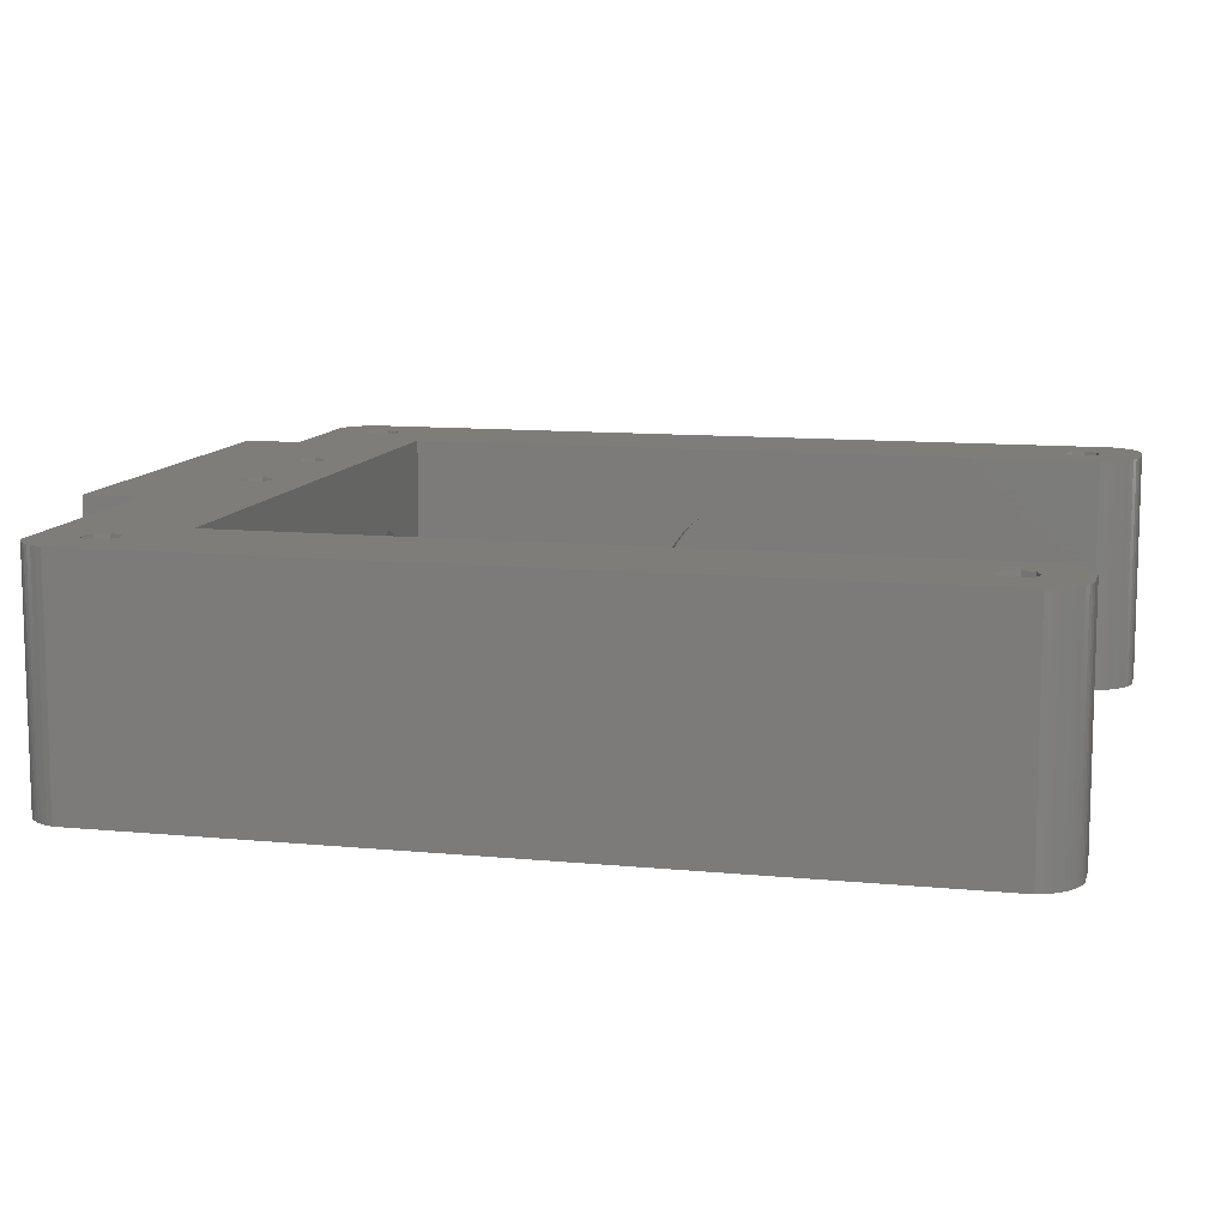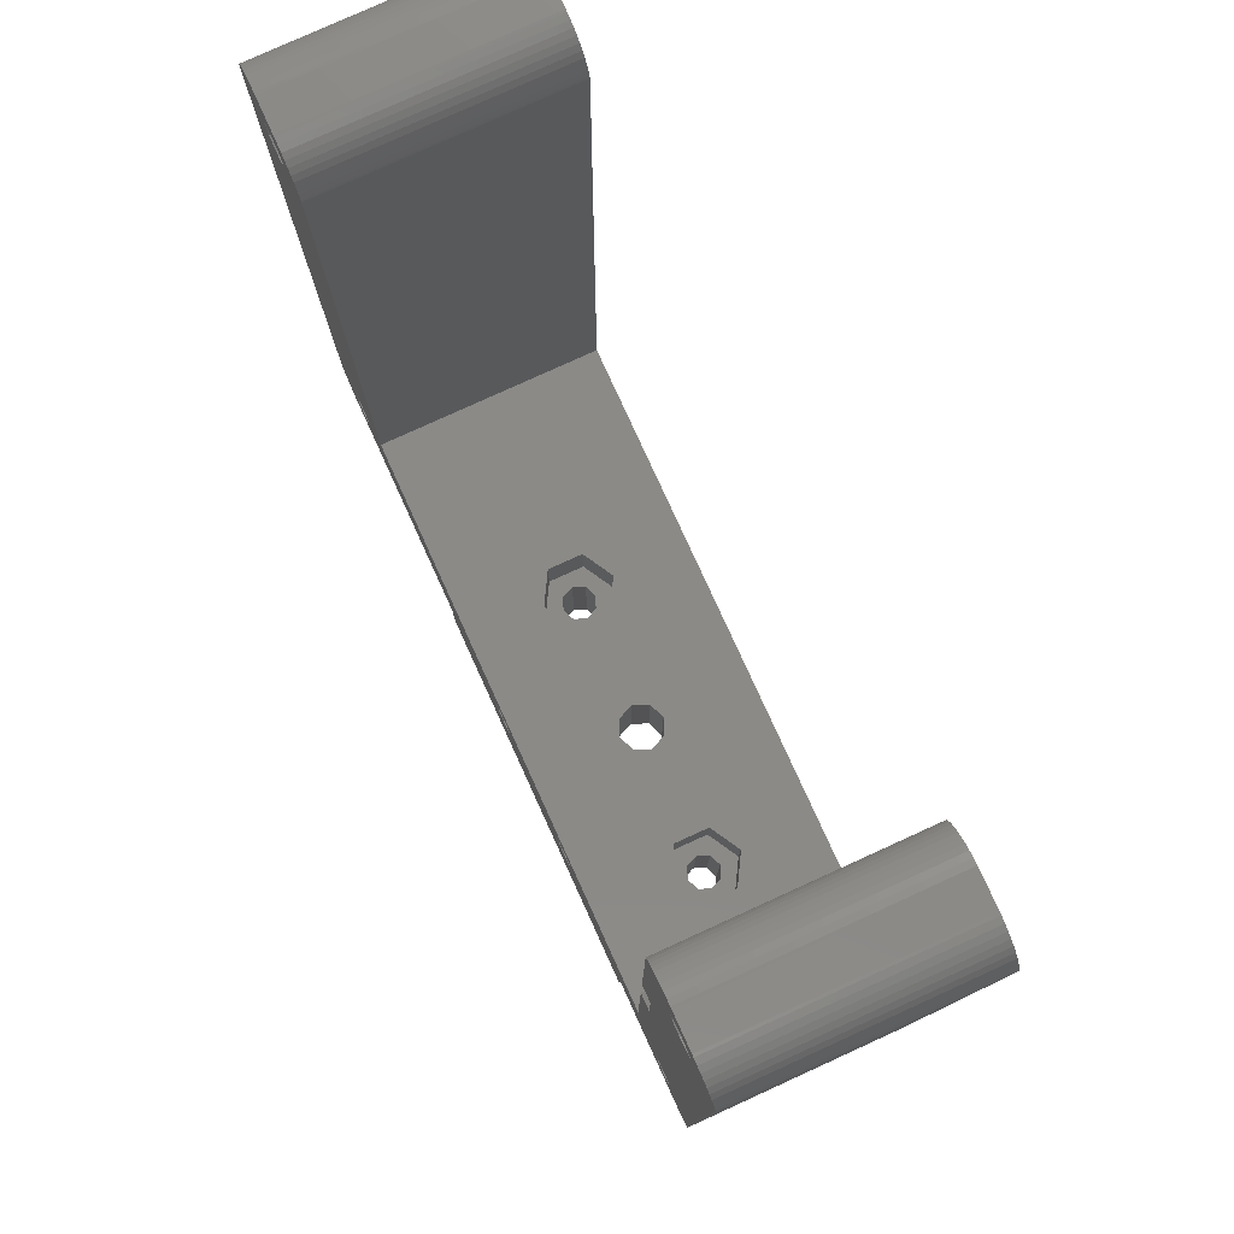
<metadata>
{"format":"stl","ext":"stl","renderer":"f3d","projection":"perspective","resolution":1024,"background":"white","views":[{"elev":10.9,"azim":103.7,"up":"+Z"},{"elev":79.0,"azim":-114.5,"up":"+Y"}]}
</metadata>
<code>
# stl→obj: 396 verts, 824 faces
v -36.08 -34.38 0
v -36.08 -34.38 20
v -36.08 34.2 0
v -36.08 34.2 20
v -36.06 -34.44 0
v -36.06 -34.44 20
v -36.06 34.26 0
v -35.9 34.75 0
v -35.66 35.22 0
v -35.37 35.66 0
v -35.03 36.05 0
v -34.64 36.39 0
v -34.2 36.68 0
v -33.73 36.92 0
v -33.24 37.08 0
v -32.72 37.19 0
v -32.51 37.2 0
v -32.14 33.26 0
v -29.69 37.2 0
v -30.01 33.26 0
v -29.48 37.19 0
v -28.96 37.08 0
v -28.47 36.92 0
v -28 36.68 0
v -27.56 36.39 0
v -27.17 36.05 0
v -26.83 35.66 0
v -26.54 35.22 0
v -26.3 34.75 0
v -26.14 34.26 0
v -26.07 33.95 0
v -27.5 8.721 0
v -26.07 8.721 0
v -33.42 -37.2 0
v -22.43 -37.2 0
v -27.5 -0.7208 0
v -26.07 -0.7208 0
v -31.07 -30.7 0
v -26.07 -27.2 0
v -30.01 -31.14 0
v 26.07 -27.2 0
v 26.07 33.95 0
v 26.14 34.26 0
v 26.3 34.75 0
v 26.54 35.22 0
v 26.83 35.66 0
v 27.17 36.05 0
v 27.56 36.39 0
v 28 36.68 0
v 28.47 36.92 0
v 28.96 37.08 0
v 29.48 37.19 0
v 29.69 37.2 0
v 30.01 33.26 0
v 32.51 37.2 0
v 32.14 33.26 0
v 32.72 37.19 0
v 33.24 37.08 0
v 33.73 36.92 0
v 34.2 36.68 0
v 34.64 36.39 0
v 35.03 36.05 0
v 35.37 35.66 0
v 35.66 35.22 0
v 35.9 34.75 0
v 36.06 34.26 0
v 36.08 34.2 0
v 32.14 -31.14 0
v 36.08 -34.38 0
v -11.18 -33.7 0
v 36.06 -34.44 0
v 35.9 -34.93 0
v 35.66 -35.4 0
v 35.37 -35.84 0
v 35.03 -36.23 0
v 34.64 -36.57 0
v 34.2 -36.86 0
v 33.73 -37.1 0
v 33.42 -37.2 0
v 12.57 -37.2 0
v 12.57 -42.2 0
v -22.43 -42.2 0
v -30.01 31.14 0
v -31.07 30.7 0
v -32.58 -32.2 0
v -32.14 -31.14 0
v -33.73 -37.1 0
v -34.2 -36.86 0
v -34.64 -36.57 0
v -35.03 -36.23 0
v -35.37 -35.84 0
v -35.66 -35.4 0
v -35.9 -34.93 0
v -29.57 -32.2 0
v -11.18 -30.7 0
v -12.24 -31.14 0
v -32.14 -33.26 0
v -31.07 -33.7 0
v -10.11 -33.26 0
v 1.325 -33.7 0
v -30.01 -33.26 0
v -32.58 32.2 0
v -12.68 -32.2 0
v -32.14 31.14 0
v -29.57 32.2 0
v -31.07 33.7 0
v -10.11 -31.14 0
v -9.675 -32.2 0
v 2.386 -33.26 0
v -12.24 -33.26 0
v -0.175 -32.2 0
v 0.2643 -31.14 0
v 2.386 -31.14 0
v 2.825 -32.2 0
v 0.2643 -33.26 0
v 31.07 -33.7 0
v 32.14 -33.26 0
v 1.325 -30.7 0
v 32.58 -32.2 0
v 29.57 -32.2 0
v 30.01 -33.26 0
v 31.07 33.7 0
v 30.01 -31.14 0
v 31.07 -30.7 0
v 32.14 31.14 0
v 31.07 30.7 0
v 29.57 32.2 0
v 30.01 31.14 0
v 32.58 32.2 0
v -36.06 34.26 20
v -35.66 -35.4 20
v -35.9 -34.93 20
v -35.37 -35.84 20
v -35.03 -36.23 20
v -34.64 -36.57 20
v -34.2 -36.86 20
v -33.73 -37.1 20
v -33.42 -37.2 20
v -32.58 -32.2 20
v -26.07 -27.2 20
v -32.14 31.14 20
v 12.57 -42.2 20
v -22.43 -37.2 20
v -22.43 -42.2 20
v 30.01 -31.14 20
v 31.07 -30.7 20
v 26.07 -27.2 20
v 32.58 -32.2 20
v 35.37 -35.84 20
v 35.66 -35.4 20
v 32.14 -33.26 20
v 30.01 -33.26 20
v 33.42 -37.2 20
v 33.73 -37.1 20
v 12.57 -37.2 20
v -26.07 33.95 20
v -26.14 34.26 20
v 26.14 34.26 20
v 26.07 33.95 20
v 36.08 34.2 20
v 26.54 35.22 20
v 26.3 34.75 20
v 35.66 35.22 20
v 26.83 35.66 20
v 35.37 35.66 20
v 27.17 36.05 20
v 35.03 36.05 20
v 27.56 36.39 20
v 34.64 36.39 20
v 28 36.68 20
v 34.2 36.68 20
v 35.9 34.75 20
v 28.47 36.92 20
v 33.73 36.92 20
v 33.24 37.08 20
v 29.69 37.2 20
v 29.48 37.19 20
v 32.51 37.2 20
v -31.07 -33.7 20
v -32.14 -33.26 20
v 28.96 37.08 20
v -30.01 -31.14 20
v -29.57 -32.2 20
v 32.72 37.19 20
v 36.06 34.26 20
v 30.01 31.14 20
v 36.08 -34.38 20
v 34.64 -36.57 20
v 35.03 -36.23 20
v -0.175 -32.2 20
v -10.11 -31.14 20
v 0.2643 -33.26 20
v -26.54 35.22 20
v -26.3 34.75 20
v -26.83 35.66 20
v -27.17 36.05 20
v -27.56 36.39 20
v -28 36.68 20
v -28.47 36.92 20
v -28.96 37.08 20
v -29.48 37.19 20
v -29.69 37.2 20
v -32.51 37.2 20
v -32.72 37.19 20
v -33.24 37.08 20
v -33.73 36.92 20
v -34.2 36.68 20
v -34.64 36.39 20
v -35.03 36.05 20
v -35.37 35.66 20
v -35.66 35.22 20
v -35.9 34.75 20
v -32.14 -31.14 20
v -31.07 -30.7 20
v -31.07 33.7 20
v -30.01 33.26 20
v -30.01 -33.26 20
v -29.57 32.2 20
v -32.58 32.2 20
v -9.675 -32.2 20
v -32.14 33.26 20
v 2.825 -32.2 20
v 2.386 -33.26 20
v 1.325 -30.7 20
v 2.386 -31.14 20
v -11.18 -33.7 20
v -12.24 -33.26 20
v -30.01 31.14 20
v -31.07 30.7 20
v -12.68 -32.2 20
v -10.11 -33.26 20
v 1.325 -33.7 20
v 31.07 -33.7 20
v 34.2 -36.86 20
v 31.07 33.7 20
v 32.14 33.26 20
v 32.58 32.2 20
v 32.14 -31.14 20
v 35.9 -34.93 20
v 36.06 -34.44 20
v 29.57 -32.2 20
v 31.07 30.7 20
v 29.57 32.2 20
v 30.01 33.26 20
v 32.14 31.14 20
v 0.2643 -31.14 20
v -11.18 -30.7 20
v -12.24 -31.14 20
v -4.925 -42.2 2
v -7.986 -42.2 2.609
v -19.05 -42.2 10
v -18.61 -42.2 8.939
v -18.61 -42.2 11.06
v -17.55 -42.2 11.5
v -12.32 -42.2 13.06
v -10.58 -42.2 15.66
v -17.55 -42.2 8.5
v -12.32 -42.2 6.939
v 0.7319 -42.2 4.343
v -1.864 -42.2 2.609
v -12.93 -42.2 10
v -4.925 -42.2 18
v -1.864 -42.2 17.39
v -7.986 -42.2 17.39
v 0.7319 -42.2 15.66
v 6.639 -42.2 8.939
v 2.466 -42.2 13.06
v 3.075 -42.2 10
v 2.466 -42.2 6.939
v 6.639 -42.2 11.06
v 7.7 -42.2 11.5
v -10.58 -42.2 4.343
v 7.7 -42.2 8.5
v 6.2 -42.2 10
v 8.761 -42.2 11.06
v 9.2 -42.2 10
v 8.761 -42.2 8.939
v -16.49 -42.2 8.939
v -16.05 -42.2 10
v -16.49 -42.2 11.06
v -4.925 -27.2 12
v -20.3 -27.2 11.59
v -20.3 -27.2 8.412
v -4.925 -27.2 8
v -14.8 -27.2 8.412
v -17.55 -27.2 6.825
v -14.8 -27.2 11.59
v -6.339 -27.2 8.586
v -17.55 -27.2 13.18
v -3.511 -27.2 8.586
v -6.925 -27.2 10
v -3.511 -27.2 11.41
v 7.7 -27.2 6.825
v -2.925 -27.2 10
v 4.95 -27.2 8.412
v 10.45 -27.2 8.412
v -6.339 -27.2 11.41
v 7.7 -27.2 13.18
v 4.95 -27.2 11.59
v 10.45 -27.2 11.59
v -26.07 -1.464 0.4886
v -26.07 -3.805 3.633
v -26.07 -2.818 1.924
v -26.07 -4.371 5.524
v -26.07 -4.486 7.494
v -26.07 -4.143 9.438
v -26.07 -3.361 11.25
v -26.07 -2.183 12.83
v -26.07 -0.6708 14.1
v -26.07 1.093 14.99
v -26.07 3.013 15.44
v -26.07 4.987 15.44
v -26.07 6.907 14.99
v -26.07 8.671 14.1
v -26.07 10.18 12.83
v -26.07 11.36 11.25
v -26.07 12.14 9.438
v -26.07 12.49 7.494
v -26.07 12.37 5.524
v -26.07 11.8 3.633
v -26.07 10.82 1.924
v -26.07 9.464 0.4886
v -27.5 -1.464 0.4886
v -27.5 1.093 14.99
v -27.5 -0.6708 14.1
v -27.5 -2.183 12.83
v -27.5 -4.143 9.438
v -27.5 -3.361 11.25
v -27.5 -4.486 7.494
v -27.5 -4.371 5.524
v -27.5 -3.805 3.633
v -27.5 -2.818 1.924
v -27.5 9.464 0.4886
v -27.5 10.82 1.924
v -27.5 11.8 3.633
v -27.5 12.37 5.524
v -27.5 12.49 7.494
v -27.5 12.14 9.438
v -27.5 11.36 11.25
v -27.5 10.18 12.83
v -27.5 8.671 14.1
v -27.5 6.907 14.99
v -27.5 4.987 15.44
v -27.5 3.013 15.44
v -19.05 -32.2 10
v -18.61 -32.2 8.939
v -17.55 -32.2 8.5
v -16.49 -32.2 8.939
v -16.05 -32.2 10
v -16.49 -32.2 11.06
v -17.55 -32.2 11.5
v -18.61 -32.2 11.06
v -12.32 -37.2 6.939
v -10.58 -37.2 4.343
v -12.93 -37.2 10
v -7.986 -37.2 2.609
v -4.925 -37.2 2
v -1.864 -37.2 2.609
v 0.7319 -37.2 4.343
v 2.466 -37.2 6.939
v 3.075 -37.2 10
v 2.466 -37.2 13.06
v 0.7319 -37.2 15.66
v -1.864 -37.2 17.39
v -4.925 -37.2 18
v -7.986 -37.2 17.39
v -10.58 -37.2 15.66
v -12.32 -37.2 13.06
v 6.2 -32.2 10
v 6.639 -32.2 8.939
v 7.7 -32.2 8.5
v 8.761 -32.2 8.939
v 9.2 -32.2 10
v 8.761 -32.2 11.06
v 7.7 -32.2 11.5
v 6.639 -32.2 11.06
v -20.3 -32.2 11.59
v -17.55 -32.2 13.18
v -20.3 -32.2 8.412
v -14.8 -32.2 11.59
v -14.8 -32.2 8.412
v -17.55 -32.2 6.825
v -6.925 -37.2 10
v -6.339 -37.2 8.586
v -6.339 -37.2 11.41
v -4.925 -37.2 12
v -3.511 -37.2 11.41
v -2.925 -37.2 10
v -3.511 -37.2 8.586
v -4.925 -37.2 8
v 4.95 -32.2 11.59
v 7.7 -32.2 13.18
v 4.95 -32.2 8.412
v 10.45 -32.2 11.59
v 10.45 -32.2 8.412
v 7.7 -32.2 6.825
f 1 2 3
f 3 2 4
f 1 5 2
f 2 5 6
f 1 3 5
f 5 3 7
f 5 7 8
f 5 8 9
f 5 9 10
f 5 10 11
f 5 11 12
f 5 12 13
f 5 13 14
f 5 14 15
f 5 15 16
f 5 16 17
f 18 17 19
f 20 19 21
f 5 22 23
f 5 23 24
f 5 24 25
f 5 25 26
f 5 26 27
f 5 27 28
f 5 28 29
f 5 29 30
f 5 30 31
f 32 31 33
f 5 31 32
f 34 5 35
f 5 36 37
f 38 37 39
f 40 39 41
f 42 43 41
f 41 43 44
f 41 44 45
f 41 45 46
f 41 46 47
f 41 47 48
f 41 48 49
f 41 49 50
f 41 50 51
f 41 51 52
f 41 52 53
f 54 53 55
f 56 55 57
f 41 58 59
f 41 59 60
f 41 60 61
f 41 61 62
f 41 62 63
f 41 63 64
f 41 64 65
f 41 65 66
f 41 66 67
f 68 67 69
f 70 69 5
f 5 69 71
f 5 71 72
f 5 72 73
f 5 73 74
f 5 74 75
f 5 75 76
f 5 76 77
f 5 77 78
f 5 78 79
f 5 79 80
f 5 80 81
f 35 81 82
f 5 81 35
f 83 5 84
f 85 5 86
f 5 34 87
f 5 87 88
f 5 88 89
f 5 89 90
f 5 90 91
f 5 91 92
f 5 92 93
f 94 95 96
f 5 85 97
f 5 97 98
f 99 100 70
f 95 94 41
f 38 39 40
f 86 37 38
f 5 37 86
f 94 96 101
f 5 17 102
f 103 98 101
f 5 102 104
f 103 101 96
f 5 104 84
f 20 21 22
f 5 83 105
f 5 105 22
f 20 22 105
f 18 19 106
f 102 17 18
f 103 5 98
f 107 41 108
f 109 69 100
f 103 110 5
f 100 69 70
f 110 70 5
f 40 41 94
f 111 108 112
f 106 19 20
f 113 41 114
f 115 108 111
f 114 69 109
f 100 99 115
f 108 115 99
f 116 69 114
f 117 69 116
f 41 113 118
f 41 118 108
f 118 112 108
f 68 69 119
f 41 120 114
f 119 69 117
f 120 121 114
f 121 116 114
f 122 55 56
f 41 67 68
f 123 41 124
f 41 68 124
f 125 41 126
f 41 123 120
f 41 53 127
f 41 127 128
f 41 128 126
f 56 57 58
f 41 125 129
f 41 129 58
f 56 58 129
f 54 55 122
f 127 53 54
f 36 5 32
f 95 41 107
f 3 4 7
f 7 4 130
f 4 2 6
f 131 4 132
f 132 4 6
f 133 4 131
f 134 4 133
f 135 4 134
f 136 4 135
f 137 4 136
f 138 4 137
f 139 4 138
f 140 141 4
f 142 143 144
f 145 146 147
f 148 149 150
f 148 151 149
f 152 153 154
f 152 155 153
f 156 157 4
f 158 159 160
f 161 162 163
f 164 161 165
f 166 164 167
f 168 166 169
f 170 168 171
f 162 158 172
f 173 174 175
f 173 170 174
f 176 177 178
f 179 180 138
f 177 181 178
f 182 183 140
f 184 173 175
f 174 170 171
f 171 168 169
f 169 166 167
f 167 164 165
f 165 161 163
f 163 162 172
f 172 158 185
f 186 159 187
f 151 188 189
f 190 191 192
f 158 160 185
f 193 4 194
f 195 4 193
f 196 4 195
f 197 4 196
f 198 4 197
f 199 4 198
f 200 4 199
f 201 4 200
f 202 4 201
f 203 4 202
f 204 4 203
f 205 4 204
f 206 4 205
f 207 4 206
f 208 4 207
f 209 4 208
f 210 4 209
f 211 4 210
f 212 4 211
f 130 4 212
f 139 213 4
f 180 139 138
f 140 4 213
f 140 213 214
f 140 214 182
f 215 216 156
f 143 140 183
f 143 217 138
f 143 183 217
f 217 179 138
f 216 218 156
f 147 155 152
f 219 4 141
f 191 220 142
f 221 4 219
f 215 4 221
f 156 4 215
f 222 223 142
f 147 224 225
f 147 225 155
f 155 225 142
f 226 227 143
f 140 228 229
f 227 230 143
f 140 229 141
f 140 218 228
f 140 156 218
f 220 231 142
f 231 226 142
f 142 226 143
f 142 192 191
f 223 232 142
f 157 194 4
f 142 225 222
f 233 152 234
f 142 232 192
f 234 152 154
f 235 236 160
f 236 237 160
f 238 148 239
f 240 238 239
f 147 152 241
f 239 148 150
f 149 151 189
f 188 233 234
f 242 186 187
f 243 159 186
f 244 159 243
f 235 159 244
f 160 159 235
f 160 237 187
f 237 245 187
f 245 242 187
f 241 145 147
f 181 184 178
f 181 173 184
f 159 240 187
f 159 238 240
f 159 146 238
f 151 233 188
f 159 147 146
f 246 191 190
f 224 191 246
f 147 191 224
f 147 247 191
f 248 143 230
f 248 140 143
f 247 140 248
f 147 140 247
f 5 93 6
f 6 93 132
f 93 92 132
f 132 92 131
f 92 91 131
f 131 91 133
f 91 90 133
f 133 90 134
f 134 90 89
f 135 134 89
f 135 89 88
f 136 135 88
f 136 88 87
f 137 136 87
f 137 87 34
f 138 137 34
f 138 34 35
f 143 138 35
f 82 144 35
f 35 144 143
f 249 82 81
f 249 250 82
f 251 82 252
f 144 82 251
f 144 253 254
f 255 256 144
f 252 82 257
f 257 82 258
f 259 260 81
f 144 254 261
f 262 263 142
f 144 261 255
f 264 144 256
f 262 144 264
f 263 265 142
f 142 144 262
f 266 265 81
f 265 267 81
f 267 268 81
f 268 269 81
f 260 249 81
f 270 271 142
f 272 82 250
f 258 82 272
f 273 266 81
f 274 265 266
f 270 265 274
f 271 275 142
f 142 265 270
f 276 277 81
f 142 276 81
f 142 275 276
f 277 273 81
f 251 253 144
f 269 259 81
f 258 278 257
f 258 279 278
f 258 280 279
f 280 261 254
f 258 261 280
f 142 81 80
f 155 142 80
f 155 80 79
f 153 155 79
f 153 79 78
f 154 153 78
f 154 78 77
f 234 154 77
f 234 77 76
f 188 234 76
f 188 76 75
f 189 188 75
f 189 75 74
f 149 189 74
f 149 74 73
f 150 149 73
f 150 73 72
f 239 150 72
f 239 72 71
f 240 239 71
f 240 71 69
f 187 240 69
f 187 69 67
f 160 187 67
f 67 66 185
f 160 67 185
f 66 65 172
f 185 66 172
f 65 64 163
f 172 65 163
f 64 63 165
f 163 64 165
f 63 62 167
f 165 63 167
f 61 169 62
f 62 169 167
f 60 171 61
f 61 171 169
f 59 174 60
f 60 174 171
f 58 175 59
f 59 175 174
f 57 184 58
f 58 184 175
f 55 178 57
f 57 178 184
f 53 176 55
f 55 176 178
f 52 177 53
f 53 177 176
f 51 181 52
f 52 181 177
f 50 173 51
f 51 173 181
f 49 170 50
f 50 170 173
f 48 168 49
f 49 168 170
f 47 166 48
f 48 166 168
f 46 164 47
f 47 164 166
f 45 161 46
f 46 161 164
f 44 162 45
f 45 162 161
f 43 158 44
f 44 158 162
f 42 159 43
f 43 159 158
f 41 147 42
f 42 147 159
f 281 140 147
f 39 140 282
f 39 282 283
f 284 41 285
f 39 283 286
f 39 286 41
f 287 288 284
f 289 140 287
f 290 41 284
f 282 140 289
f 287 140 291
f 292 293 294
f 288 287 291
f 294 41 290
f 293 292 295
f 296 41 293
f 297 140 281
f 298 292 147
f 292 281 147
f 291 140 297
f 295 292 299
f 294 293 41
f 300 41 296
f 298 147 300
f 41 300 147
f 299 292 298
f 285 41 286
f 287 284 285
f 301 39 37
f 140 39 301
f 302 140 303
f 304 140 302
f 305 140 304
f 306 140 305
f 307 140 306
f 308 140 307
f 309 140 308
f 310 140 309
f 311 140 310
f 312 140 311
f 156 140 312
f 156 312 313
f 156 313 314
f 31 314 315
f 31 315 316
f 31 316 317
f 31 317 318
f 31 318 319
f 31 319 320
f 31 320 321
f 31 321 322
f 31 322 33
f 156 314 31
f 301 303 140
f 301 37 36
f 323 301 36
f 324 325 326
f 327 324 328
f 328 324 326
f 329 324 327
f 330 324 329
f 331 324 330
f 332 324 331
f 323 324 332
f 36 324 323
f 32 324 36
f 333 324 32
f 334 324 333
f 335 324 334
f 336 324 335
f 337 324 336
f 338 324 337
f 339 324 338
f 340 324 339
f 341 324 340
f 342 324 341
f 343 324 342
f 344 324 343
f 32 33 322
f 333 32 322
f 31 30 157
f 156 31 157
f 30 29 194
f 157 30 194
f 29 28 193
f 194 29 193
f 28 27 195
f 193 28 195
f 27 26 196
f 195 27 196
f 25 197 26
f 26 197 196
f 24 198 25
f 25 198 197
f 23 199 24
f 24 199 198
f 22 200 23
f 23 200 199
f 21 201 22
f 22 201 200
f 19 202 21
f 21 202 201
f 17 203 19
f 19 203 202
f 16 204 17
f 17 204 203
f 15 205 16
f 16 205 204
f 14 206 15
f 15 206 205
f 13 207 14
f 14 207 206
f 12 208 13
f 13 208 207
f 11 209 12
f 12 209 208
f 10 210 11
f 11 210 209
f 9 211 10
f 10 211 210
f 8 212 9
f 9 212 211
f 7 130 8
f 8 130 212
f 97 85 139
f 180 97 139
f 139 85 86
f 213 139 86
f 213 86 38
f 214 213 38
f 214 38 40
f 182 214 40
f 40 94 182
f 182 94 183
f 101 217 94
f 94 217 183
f 98 179 101
f 101 179 217
f 97 180 98
f 98 180 179
f 104 102 219
f 141 104 219
f 219 102 18
f 221 219 18
f 221 18 106
f 215 221 106
f 215 106 20
f 216 215 20
f 20 105 216
f 216 105 218
f 83 228 105
f 105 228 218
f 84 229 83
f 83 229 228
f 104 141 84
f 84 141 229
f 110 103 230
f 227 110 230
f 230 103 96
f 248 230 96
f 248 96 95
f 247 248 95
f 247 95 107
f 191 247 107
f 107 108 191
f 191 108 220
f 99 231 108
f 108 231 220
f 70 226 99
f 99 226 231
f 110 227 70
f 70 227 226
f 115 111 190
f 192 115 190
f 190 111 112
f 246 190 112
f 246 112 118
f 224 246 118
f 224 118 113
f 225 224 113
f 113 114 225
f 225 114 222
f 109 223 114
f 114 223 222
f 100 232 109
f 109 232 223
f 115 192 100
f 100 192 232
f 121 120 241
f 152 121 241
f 241 120 123
f 145 241 123
f 145 123 124
f 146 145 124
f 146 124 68
f 238 146 68
f 68 119 238
f 238 119 148
f 117 151 119
f 119 151 148
f 116 233 117
f 117 233 151
f 121 152 116
f 116 152 233
f 128 127 243
f 186 128 243
f 243 127 54
f 244 243 54
f 244 54 122
f 235 244 122
f 235 122 56
f 236 235 56
f 56 129 236
f 236 129 237
f 125 245 129
f 129 245 237
f 126 242 125
f 125 242 245
f 128 186 126
f 126 186 242
f 345 251 252
f 346 345 252
f 346 252 257
f 347 346 257
f 347 257 278
f 348 347 278
f 278 279 348
f 348 279 349
f 280 350 279
f 279 350 349
f 254 351 280
f 280 351 350
f 253 352 254
f 254 352 351
f 253 251 345
f 352 253 345
f 353 258 272
f 354 353 272
f 355 261 258
f 353 355 258
f 354 272 250
f 356 354 250
f 356 250 249
f 357 356 249
f 357 249 260
f 358 357 260
f 358 260 259
f 359 358 259
f 259 269 359
f 359 269 360
f 269 268 360
f 360 268 361
f 267 362 268
f 268 362 361
f 265 363 267
f 267 363 362
f 263 364 265
f 265 364 363
f 262 365 263
f 263 365 364
f 264 366 262
f 262 366 365
f 256 367 264
f 264 367 366
f 256 255 368
f 367 256 368
f 255 261 355
f 368 255 355
f 369 274 266
f 370 369 266
f 370 266 273
f 371 370 273
f 371 273 277
f 372 371 277
f 277 276 372
f 372 276 373
f 275 374 276
f 276 374 373
f 271 375 275
f 275 375 374
f 270 376 271
f 271 376 375
f 270 274 369
f 376 270 369
f 377 282 378
f 378 282 289
f 377 379 283
f 282 377 283
f 378 289 380
f 380 289 287
f 381 380 285
f 285 380 287
f 286 382 381
f 285 286 381
f 283 379 382
f 286 283 382
f 291 383 384
f 288 291 384
f 385 383 291
f 297 385 291
f 385 297 386
f 386 297 281
f 386 281 387
f 387 281 292
f 387 292 388
f 388 292 294
f 389 388 290
f 290 388 294
f 284 390 389
f 290 284 389
f 288 384 390
f 284 288 390
f 391 299 392
f 392 299 298
f 391 393 295
f 299 391 295
f 392 298 394
f 394 298 300
f 395 394 296
f 296 394 300
f 293 396 395
f 296 293 395
f 295 393 396
f 293 295 396
f 333 322 321
f 334 333 321
f 334 321 320
f 335 334 320
f 335 320 319
f 336 335 319
f 336 319 318
f 337 336 318
f 337 318 317
f 338 337 317
f 338 317 316
f 339 338 316
f 339 316 315
f 340 339 315
f 315 314 340
f 340 314 341
f 314 313 341
f 341 313 342
f 313 312 342
f 342 312 343
f 312 311 343
f 343 311 344
f 310 324 311
f 311 324 344
f 309 325 310
f 310 325 324
f 308 326 309
f 309 326 325
f 307 328 308
f 308 328 326
f 306 327 307
f 307 327 328
f 305 329 306
f 306 329 327
f 304 330 305
f 305 330 329
f 302 331 304
f 304 331 330
f 303 332 302
f 302 332 331
f 301 323 303
f 303 323 332
f 379 377 382
f 352 377 378
f 350 378 380
f 382 380 381
f 346 377 345
f 350 380 349
f 382 377 346
f 382 347 348
f 382 348 380
f 348 349 380
f 351 378 350
f 352 378 351
f 345 377 352
f 347 382 346
f 368 355 353
f 356 368 354
f 354 368 353
f 357 368 356
f 358 368 357
f 384 368 358
f 389 390 359
f 387 388 361
f 363 368 362
f 364 368 363
f 365 368 364
f 366 368 365
f 367 368 366
f 359 384 358
f 385 386 368
f 388 389 360
f 362 386 361
f 362 368 386
f 386 387 361
f 361 388 360
f 360 389 359
f 359 390 384
f 383 385 368
f 384 383 368
f 393 391 396
f 376 391 392
f 374 392 394
f 396 394 395
f 370 391 369
f 374 394 373
f 396 391 370
f 396 371 372
f 396 372 394
f 372 373 394
f 375 392 374
f 376 392 375
f 369 391 376
f 371 396 370

</code>
